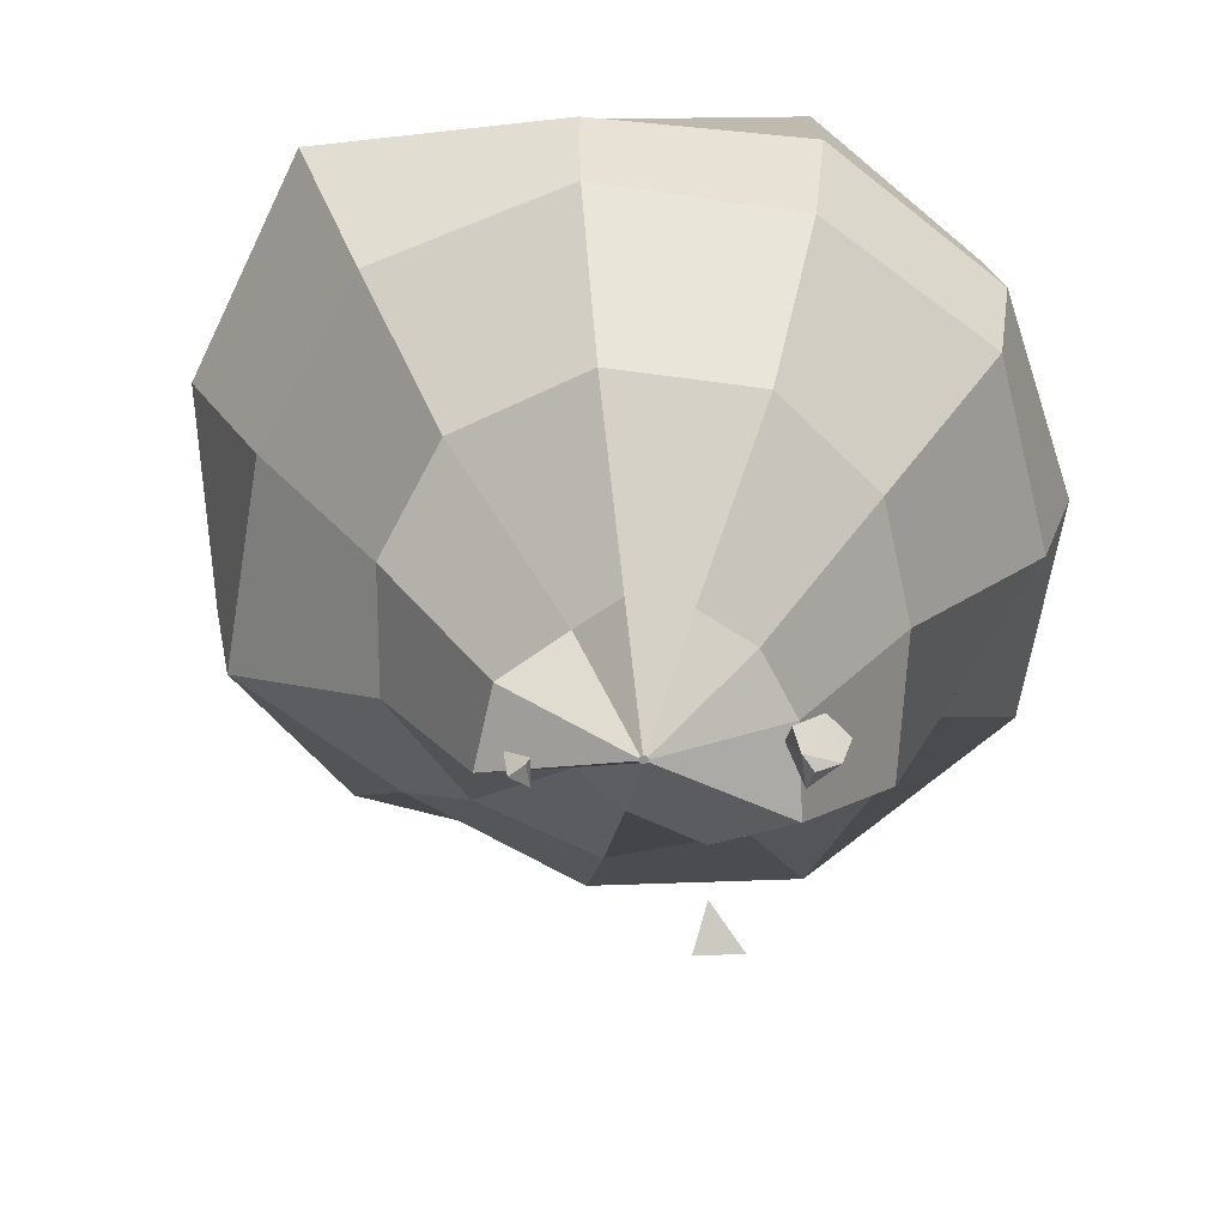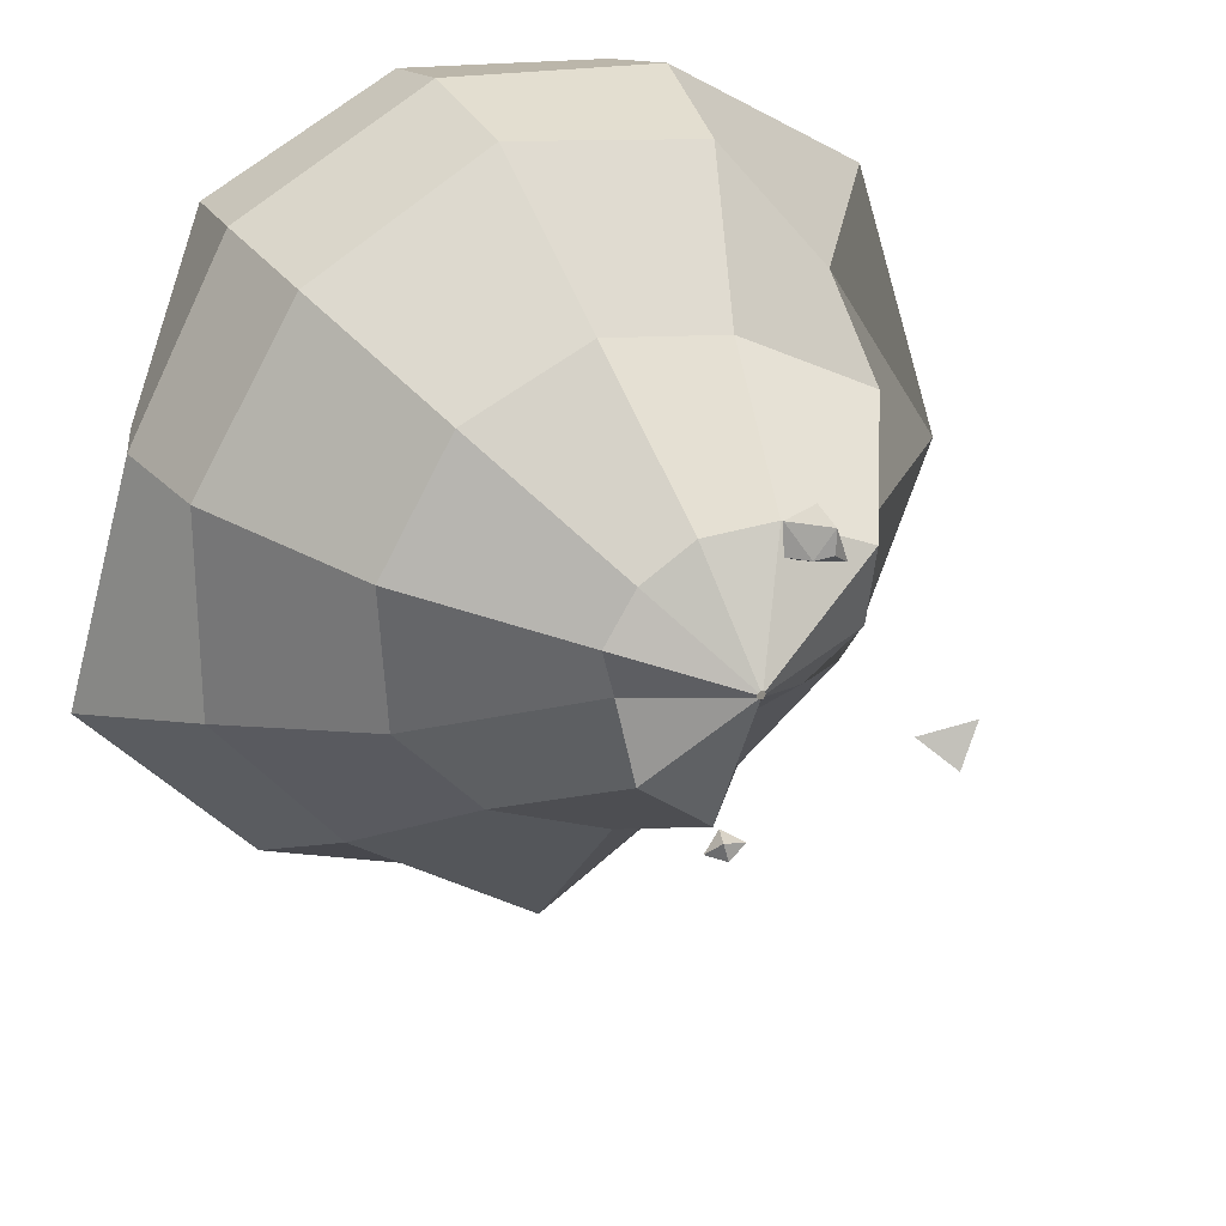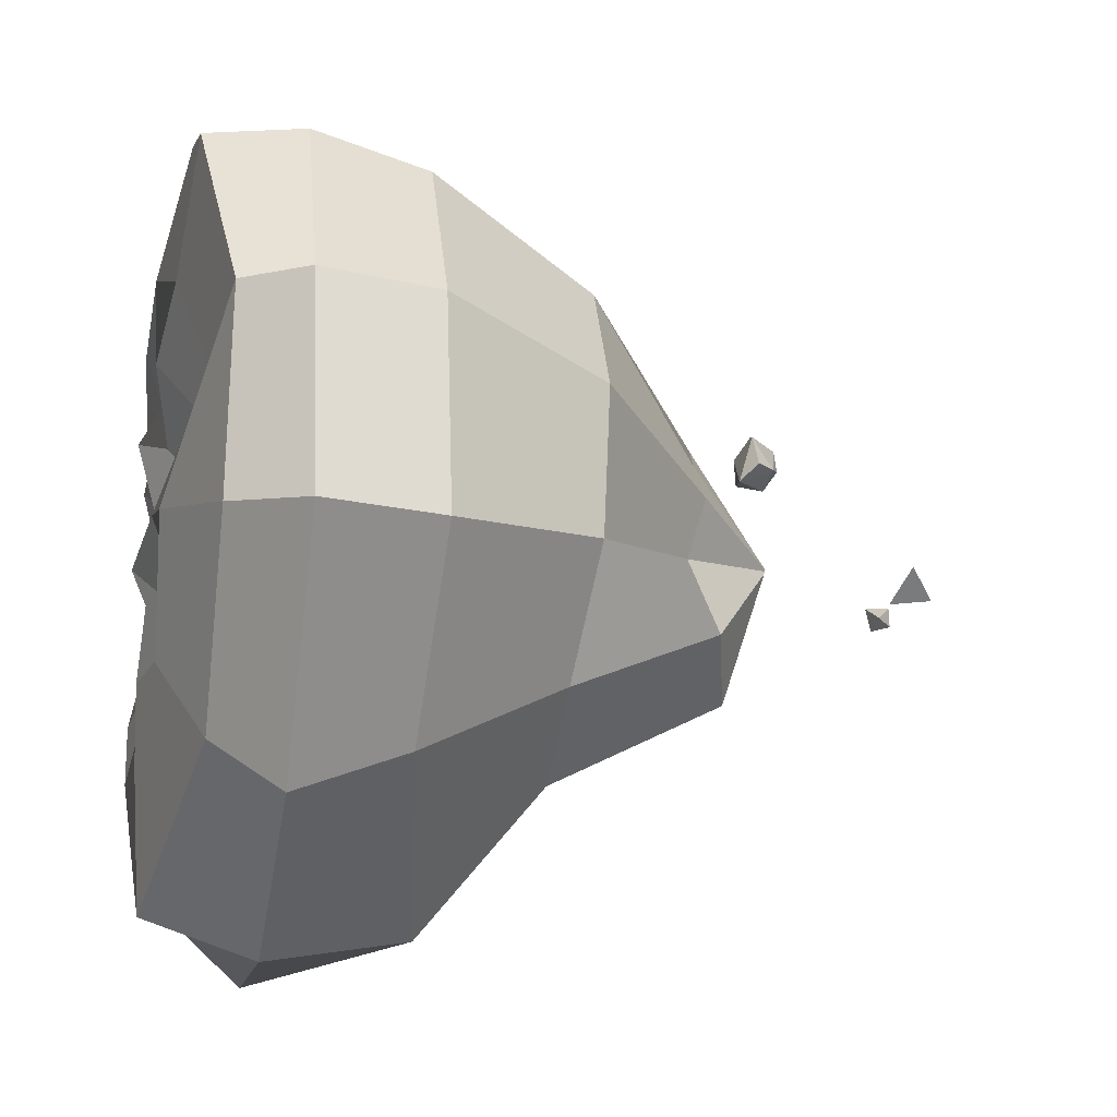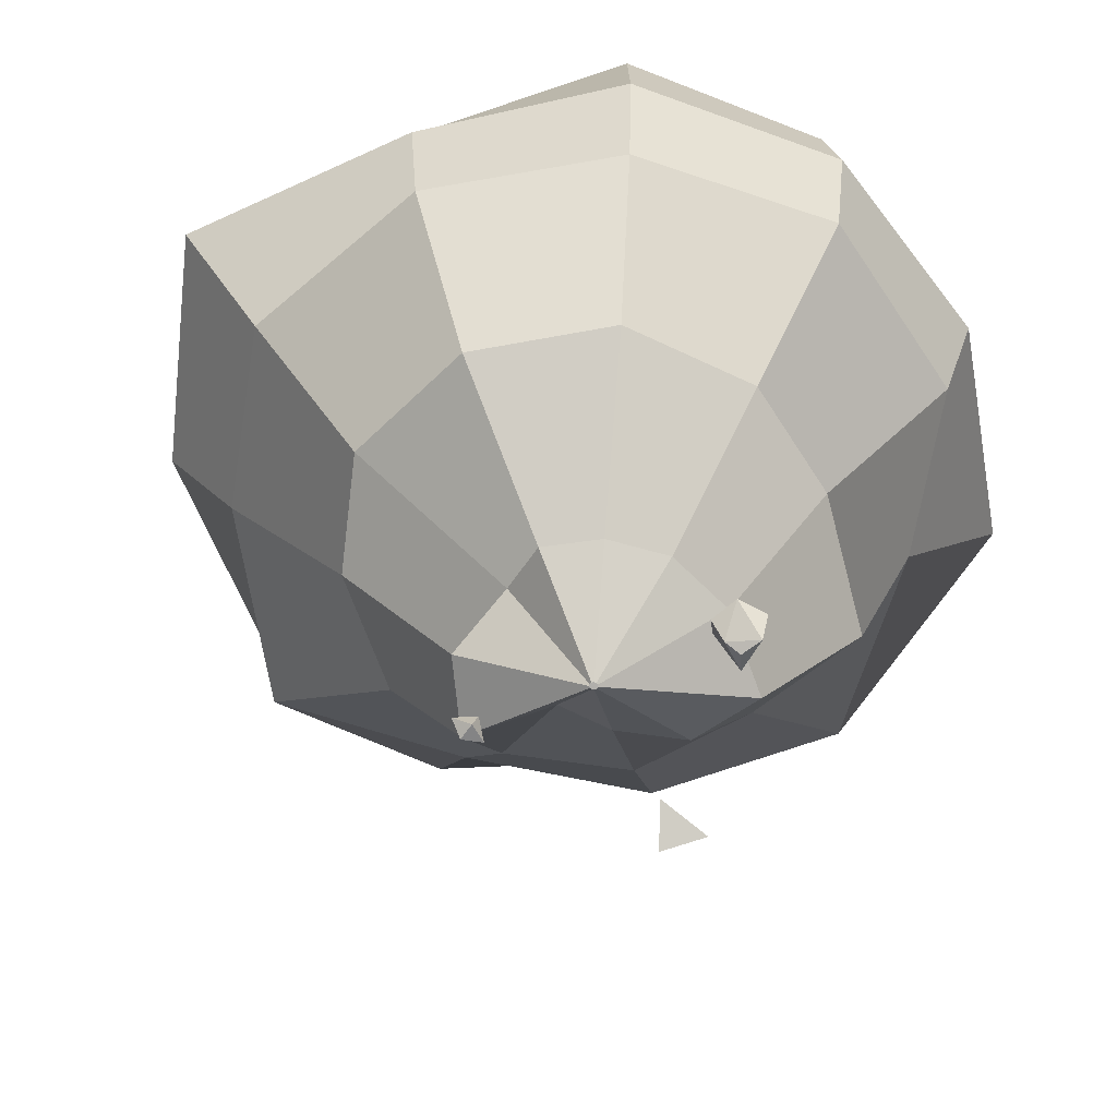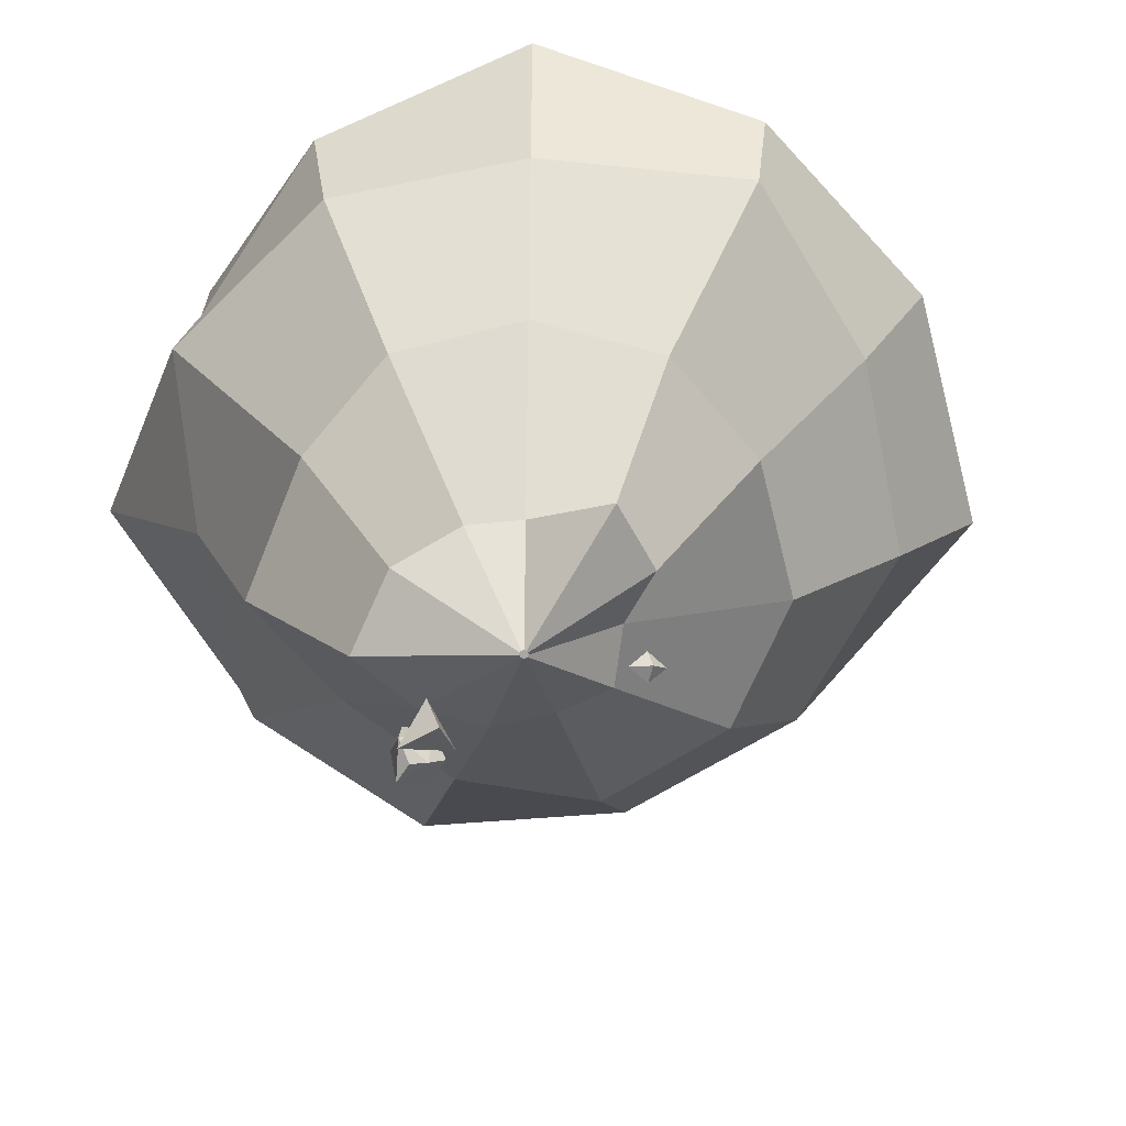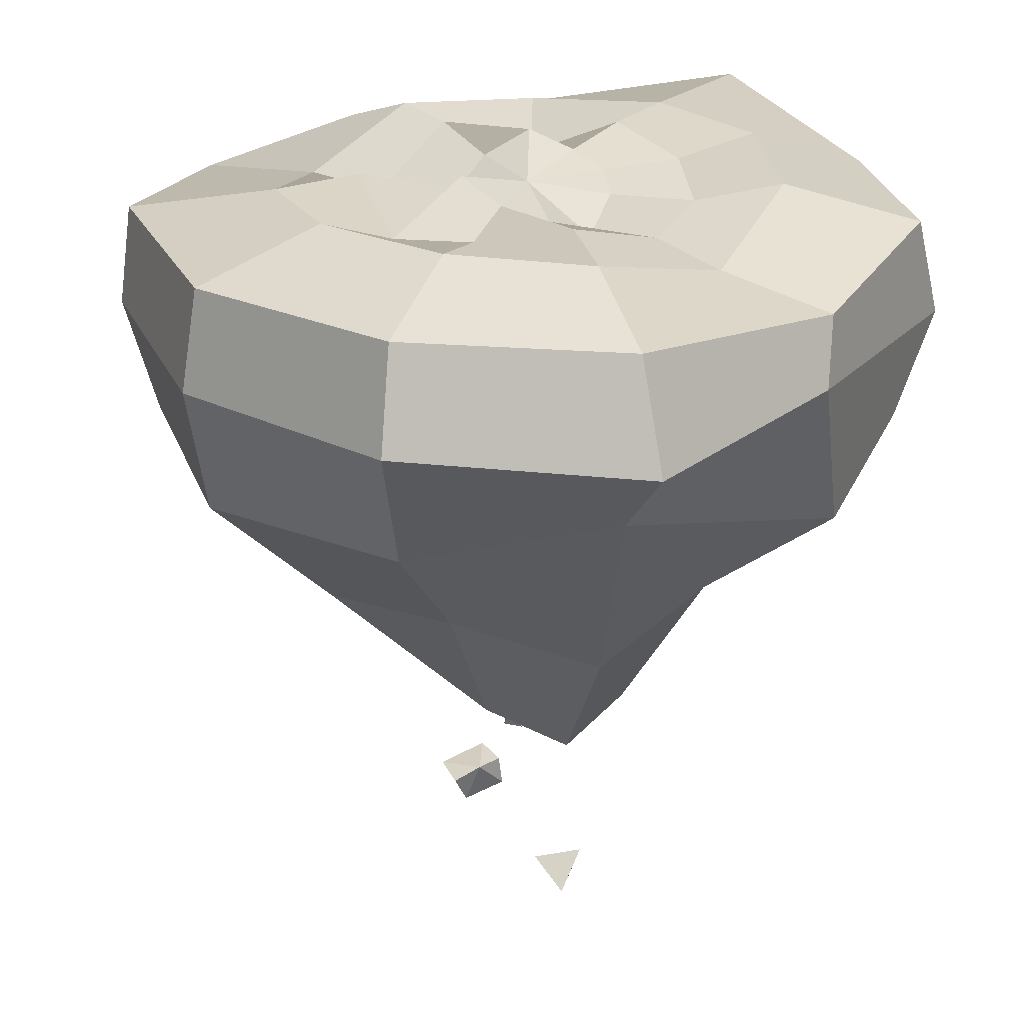
<metadata>
{"format":"obj","ext":"obj","renderer":"f3d","projection":"perspective","resolution":1024,"background":"white","views":[{"elev":-61.8,"azim":-67.2,"up":"+Y"},{"elev":27.3,"azim":-26.4,"up":"+Z"},{"elev":-22.2,"azim":-100.3,"up":"+Z"},{"elev":-61.0,"azim":-48.4,"up":"+Y"},{"elev":-66.9,"azim":153.0,"up":"+Y"},{"elev":27.8,"azim":40.7,"up":"+Y"}]}
</metadata>
<code>
o Island_Untitled.003
v 0.02014 0.1716 -0.03721
v -0.0499 0.1688 0.03855
v -0.1199 0.1902 0.1143
v -0.1896 0.1746 0.1896
v -0.3098 0.1599 0.3197
v -0.3213 0.03612 0.3321
v -0.2959 -0.1093 0.3046
v -0.2071 -0.3174 0.2086
v -0.06944 -0.4661 0.05968
v 0.01658 -0.5748 -0.03336
v -0.07974 0.1363 -0.01135
v -0.1796 0.1254 0.01452
v -0.2742 0.1335 0.03902
v -0.4237 0.1181 0.07773
v -0.4548 0.03628 0.08579
v -0.4329 -0.1109 0.0801
v -0.3031 -0.3167 0.0465
v -0.1137 -0.4712 -0.002554
v 0.01506 -0.5748 -0.0359
v -0.07787 0.1737 -0.06945
v -0.1759 0.1865 -0.1017
v -0.274 0.1811 -0.134
v -0.4166 0.1201 -0.1809
v -0.5455 0.03493 -0.2233
v -0.4361 -0.1188 -0.1873
v -0.2906 -0.3112 -0.1394
v -0.08967 -0.4526 -0.07333
v 0.01516 -0.5748 -0.03885
v -0.04488 0.2024 -0.1173
v -0.1099 0.1353 -0.1974
v -0.1744 0.1732 -0.2769
v -0.269 0.1187 -0.3935
v -0.3288 0.03547 -0.4671
v -0.2699 -0.106 -0.3946
v -0.1727 -0.2937 -0.2748
v -0.08369 -0.493 -0.1651
v 0.01684 -0.5748 -0.04128
v 0.008753 0.1823 -0.1398
v -0.002635 0.1885 -0.2423
v -0.01409 0.1852 -0.3455
v -0.03449 0.1734 -0.5292
v -0.03962 0.03563 -0.5754
v -0.03603 -0.1371 -0.543
v -0.01381 -0.2951 -0.3429
v -0.0007 -0.5128 -0.2249
v 0.01956 -0.5748 -0.04242
v 0.066 0.1714 -0.1296
v 0.1119 0.1719 -0.2221
v 0.1583 0.1908 -0.3156
v 0.2279 0.1318 -0.456
v 0.2656 0.03549 -0.532
v 0.2163 -0.09383 -0.4326
v 0.1528 -0.2876 -0.3047
v 0.06975 -0.4493 -0.1372
v 0.02247 -0.5748 -0.04191
v 0.1087 0.1615 -0.09017
v 0.1972 0.1601 -0.1431
v 0.2894 0.1886 -0.1983
v 0.4324 0.1512 -0.2837
v 0.4547 0.03608 -0.2971
v 0.4192 -0.109 -0.2759
v 0.2819 -0.2929 -0.1937
v 0.1329 -0.4656 -0.1046
v 0.02464 -0.5748 -0.0399
v 0.1233 0.1273 -0.03389
v 0.2264 0.153 -0.03057
v 0.3247 0.1391 -0.0274
v 0.487 0.1313 -0.02217
v 0.4863 0.0366 -0.02219
v 0.5057 -0.1223 -0.02157
v 0.3177 -0.2869 -0.02763
v 0.1898 -0.4971 -0.03175
v 0.02538 -0.5748 -0.03704
v 0.1051 0.1578 0.02134
v 0.1901 0.1877 0.07989
v 0.2753 0.1828 0.1386
v 0.4144 0.1489 0.2345
v 0.4828 0.03537 0.2816
v 0.3739 -0.08629 0.2066
v 0.3028 -0.3244 0.1576
v 0.1865 -0.5237 0.07744
v 0.02446 -0.5748 -0.03424
v 0.05996 0.1772 0.05798
v 0.09978 0.17 0.1532
v 0.1403 0.1963 0.2501
v 0.2087 0.1637 0.4135
v 0.2208 0.03591 0.4424
v 0.2028 -0.1143 0.3994
v 0.1364 -0.2898 0.2407
v 0.08416 -0.494 0.1158
v 0.02216 -0.5748 -0.03237
v 0.002176 0.2025 0.06439
v -0.01579 0.148 0.166
v -0.03403 0.1935 0.2692
v -0.06445 0.1596 0.4412
v -0.06873 0.03603 0.4654
v -0.06405 -0.1208 0.4389
v -0.03449 -0.3002 0.2718
v -0.005287 -0.4776 0.1066
v 0.01923 -0.5748 -0.03205
v 0.1356 -0.808 0.02234
v 0.07481 -0.787 0.006691
v 0.1271 -0.7687 -0.02658
v 0.1091 -0.8195 -0.02517
v -0.0623 -0.6976 -0.1268
v -0.08979 -0.6997 -0.1197
v -0.1039 -0.6832 -0.1381
v -0.07615 -0.6808 -0.1456
v -0.08458 -0.7019 -0.1417
v -0.08089 -0.6734 -0.1189
v 0.1009 -0.5627 0.1119
v 0.07845 -0.5775 0.1723
v 0.04014 -0.5786 0.1199
v 0.08122 -0.6124 0.1274
v 0.09869 -0.5601 0.1472
v 0.04299 -0.571 0.157
v 0.06498 -0.5585 0.1031
v 0.1044 -0.5989 0.1093
v 0.08384 -0.6095 0.1569
v 0.06103 -0.6021 0.121
f 11 2 1
f 11 12 3 2
f 12 13 4 3
f 13 14 5 4
f 14 15 6 5
f 15 16 7 6
f 16 17 8 7
f 17 18 9 8
f 18 19 10 9
f 20 11 1
f 20 21 12 11
f 21 22 13 12
f 22 23 14 13
f 23 24 15 14
f 24 25 16 15
f 25 26 17 16
f 26 27 18 17
f 27 28 19 18
f 29 20 1
f 29 30 21 20
f 30 31 22 21
f 31 32 23 22
f 32 33 24 23
f 33 34 25 24
f 34 35 26 25
f 35 36 27 26
f 36 37 28 27
f 38 29 1
f 38 39 30 29
f 39 40 31 30
f 40 41 32 31
f 41 42 33 32
f 42 43 34 33
f 43 44 35 34
f 44 45 36 35
f 45 46 37 36
f 47 38 1
f 47 48 39 38
f 48 49 40 39
f 49 50 41 40
f 50 51 42 41
f 51 52 43 42
f 52 53 44 43
f 53 54 45 44
f 54 55 46 45
f 56 47 1
f 56 57 48 47
f 57 58 49 48
f 58 59 50 49
f 59 60 51 50
f 60 61 52 51
f 61 62 53 52
f 62 63 54 53
f 63 64 55 54
f 65 56 1
f 65 66 57 56
f 66 67 58 57
f 67 68 59 58
f 68 69 60 59
f 69 70 61 60
f 70 71 62 61
f 71 72 63 62
f 72 73 64 63
f 74 65 1
f 74 75 66 65
f 75 76 67 66
f 76 77 68 67
f 77 78 69 68
f 78 79 70 69
f 79 80 71 70
f 80 81 72 71
f 81 82 73 72
f 83 74 1
f 83 84 75 74
f 84 85 76 75
f 85 86 77 76
f 86 87 78 77
f 87 88 79 78
f 88 89 80 79
f 89 90 81 80
f 90 91 82 81
f 92 83 1
f 92 93 84 83
f 93 94 85 84
f 94 95 86 85
f 95 96 87 86
f 96 97 88 87
f 97 98 89 88
f 98 99 90 89
f 99 100 91 90
f 2 92 1
f 2 3 93 92
f 3 4 94 93
f 4 5 95 94
f 5 6 96 95
f 6 7 97 96
f 7 8 98 97
f 8 9 99 98
f 9 10 100 99
f 103 102 101
f 102 104 101
f 103 104 102
f 101 104 103
f 105 106 109
f 106 107 109
f 107 108 109
f 108 105 109
f 106 105 110
f 107 106 110
f 108 107 110
f 105 108 110
f 117 115 111
f 116 112 115
f 115 117 116
f 113 116 117
f 115 118 111
f 119 114 118
f 118 115 119
f 112 119 115
f 116 119 112
f 120 114 119
f 119 116 120
f 113 120 116
f 117 120 113
f 118 114 120
f 120 117 118
f 111 118 117

</code>
